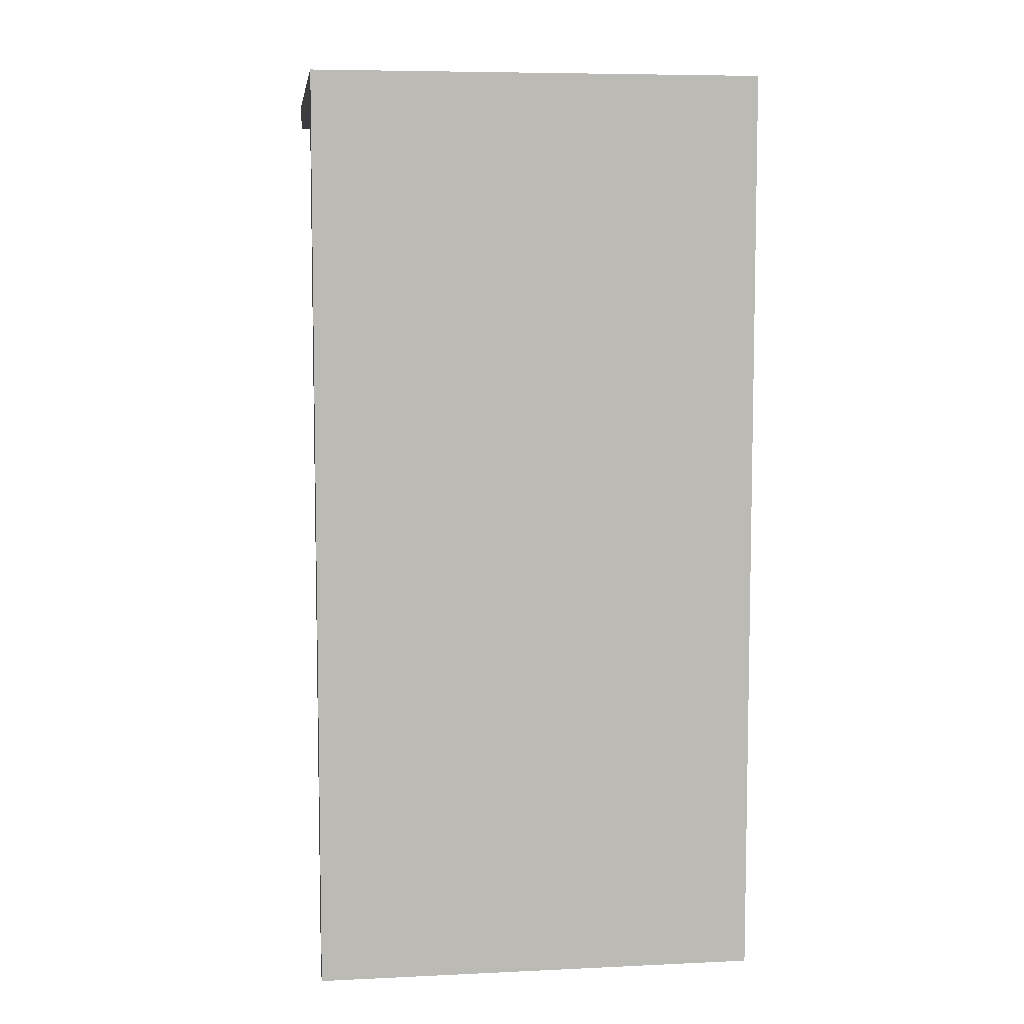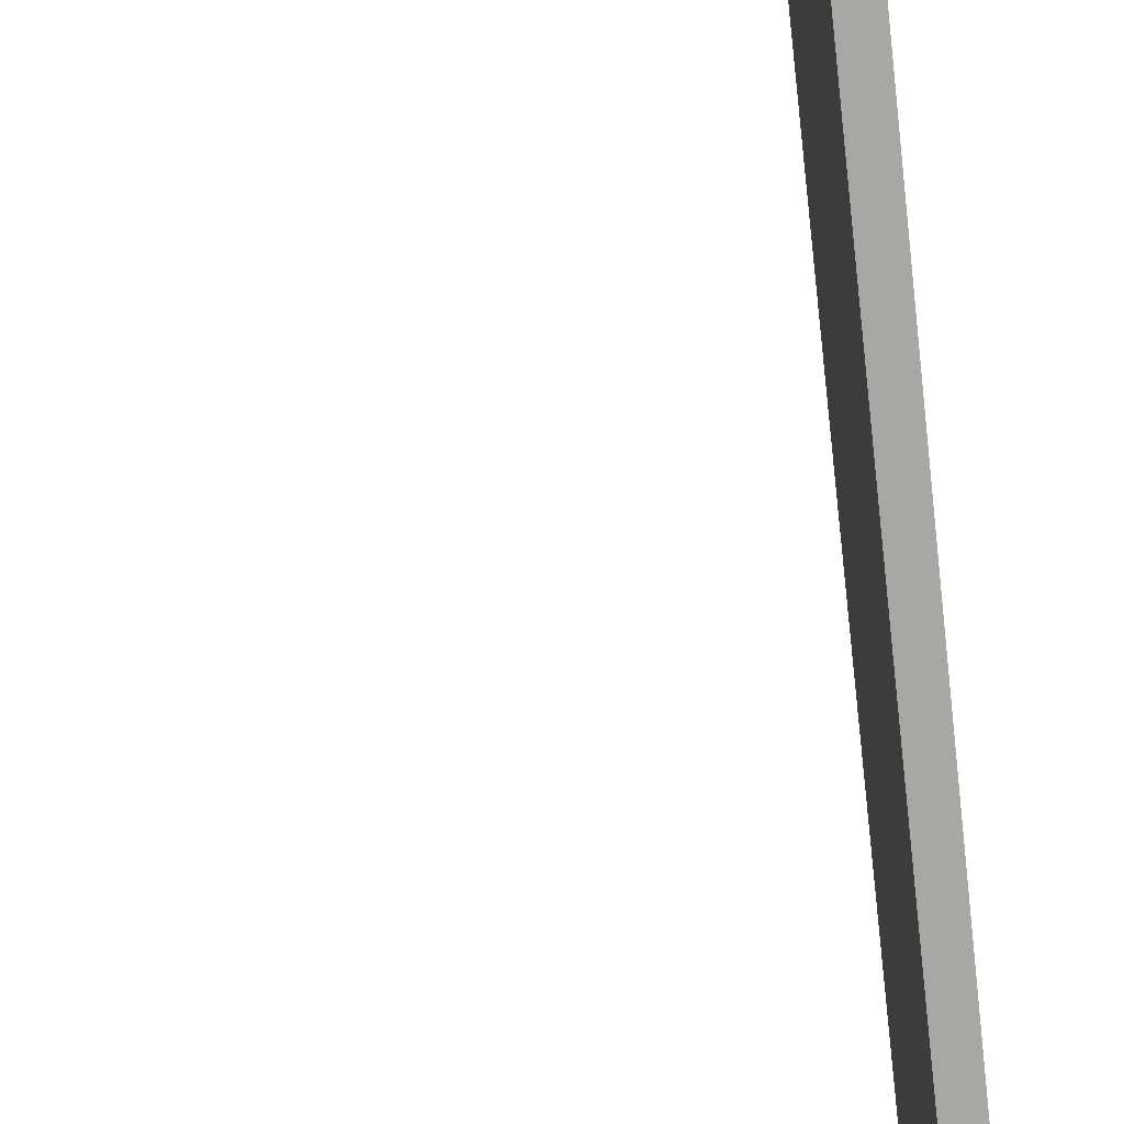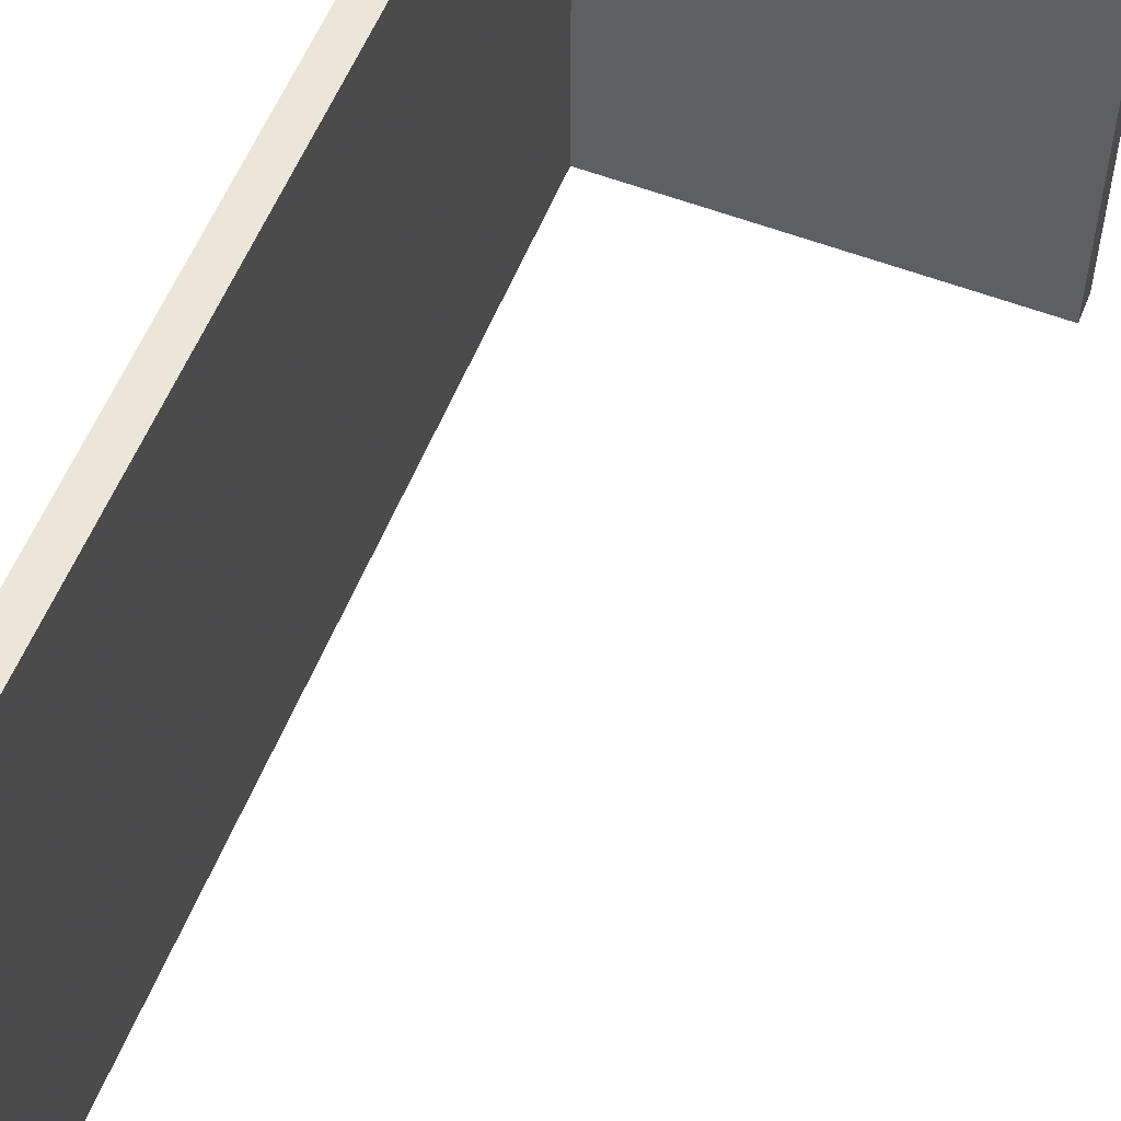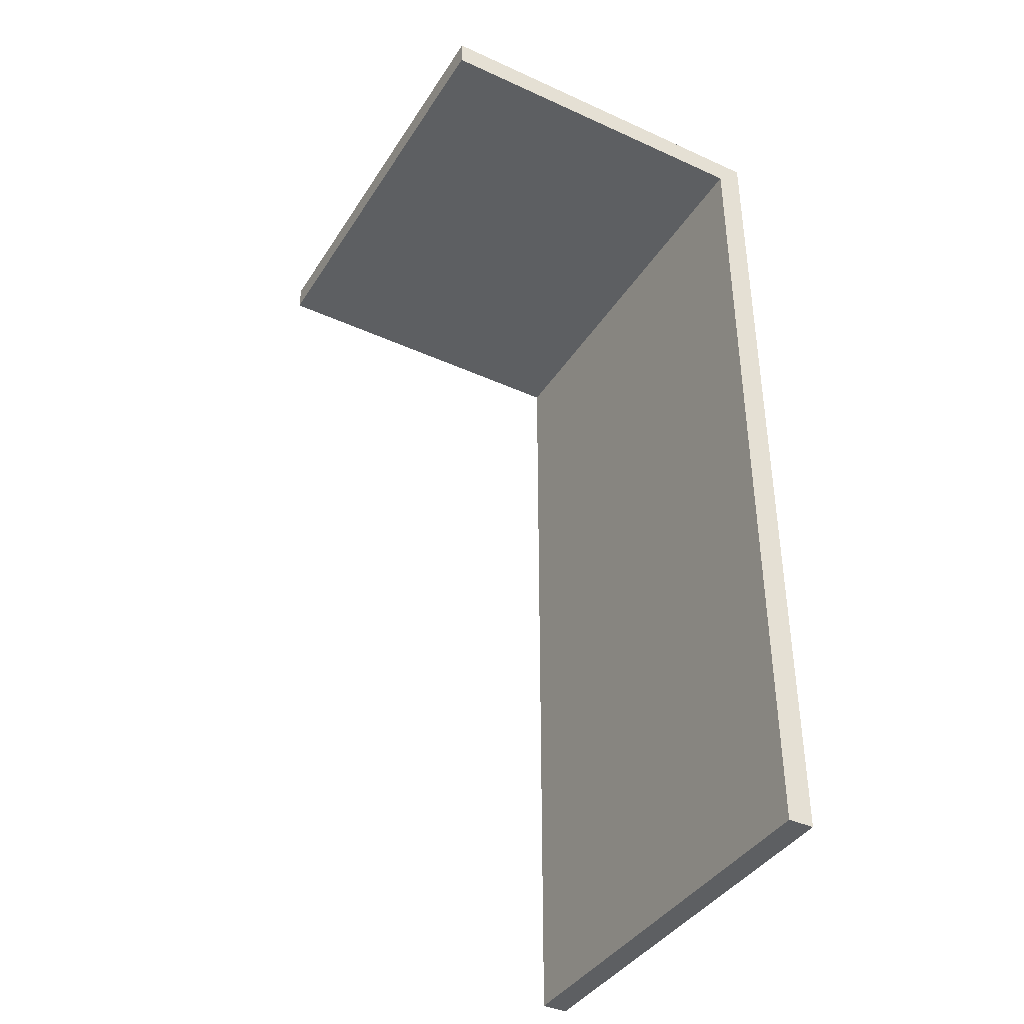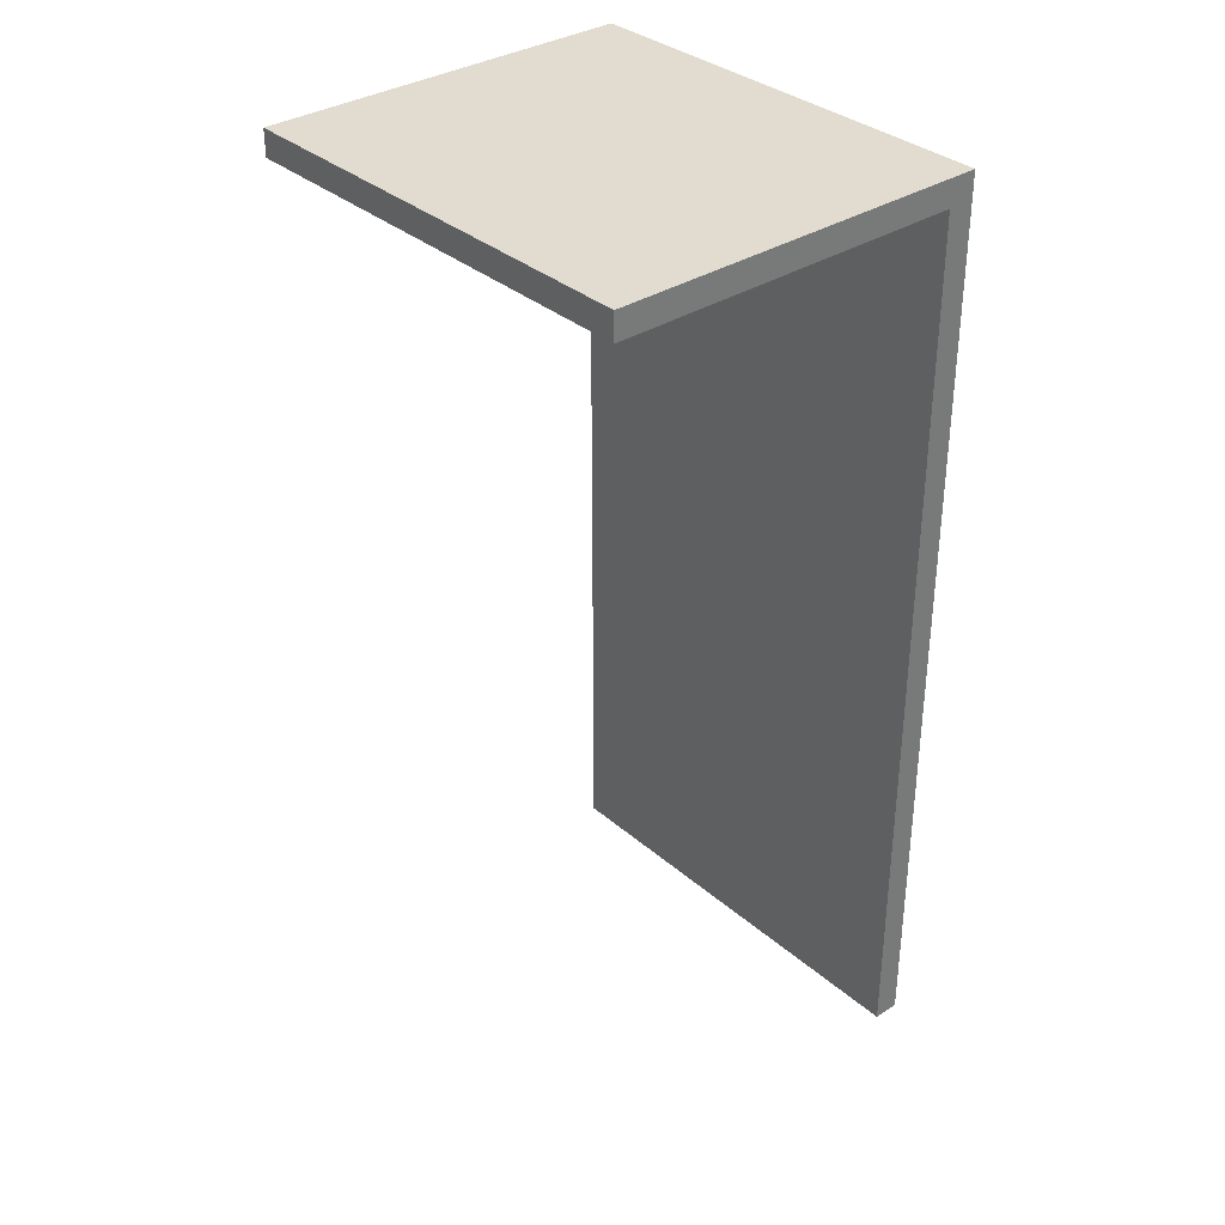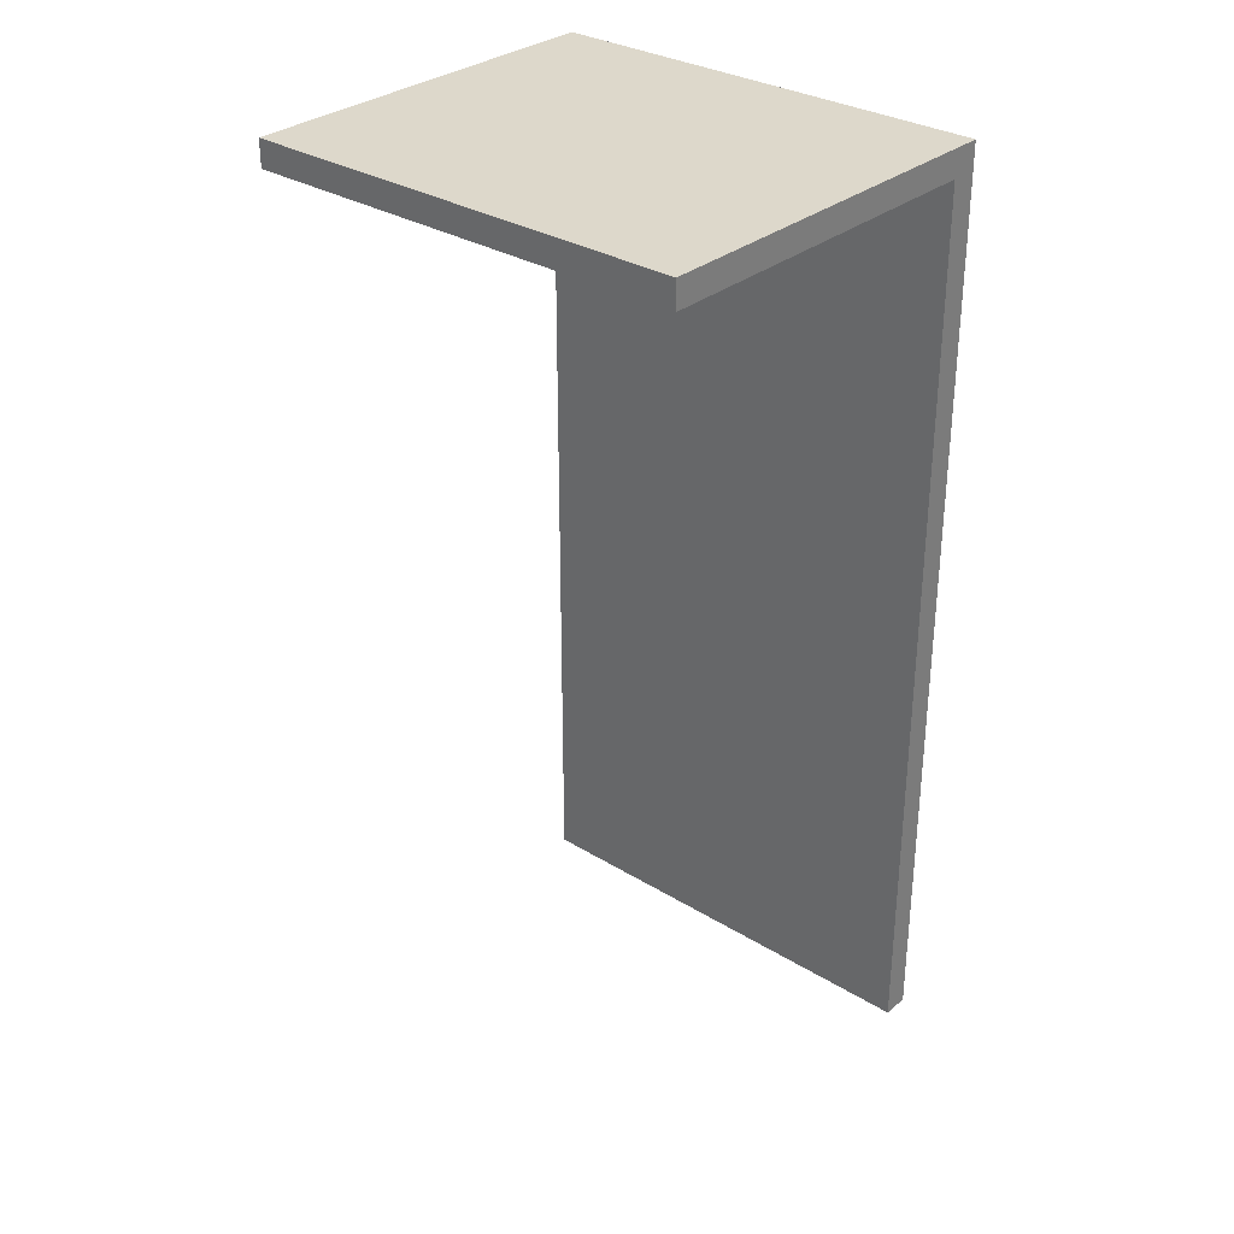
<metadata>
{"format":"obj","ext":"obj","renderer":"f3d","projection":"perspective","resolution":1024,"background":"white","views":[{"elev":7.0,"azim":82.4,"up":"+Z"},{"elev":-74.6,"azim":6.5,"up":"+Y"},{"elev":56.8,"azim":-158.3,"up":"+Y"},{"elev":-39.7,"azim":-29.4,"up":"+Z"},{"elev":34.2,"azim":-40.9,"up":"+Z"},{"elev":31.3,"azim":-48.9,"up":"+Z"}]}
</metadata>
<code>
o Balkon_murik_01_010
v 1.706 1.066 0.7048
v 1.632 1.066 0.7048
v 1.632 1.066 0.7104
v 1.711 1.066 0.7104
v 1.632 0.9743 0.7048
v 1.632 0.9743 0.7104
v 1.711 1.066 0.5206
v 1.711 0.9743 0.7104
v 1.711 0.9743 0.5206
v 1.706 1.066 0.5206
v 1.706 0.9743 0.5206
v 1.706 0.9743 0.7048
v 1.711 0.9743 0.7048
v 1.706 0.9743 0.7104
v 1.706 0.9743 0.5206
f 1 2 3 4
f 5 6 3 2
f 7 4 8 9
f 4 3 6 8
f 1 10 11 12
f 2 1 12 5
f 10 7 9 11
f 7 10 1 4
f 8 6 5 13
f 9 8 14 15

</code>
